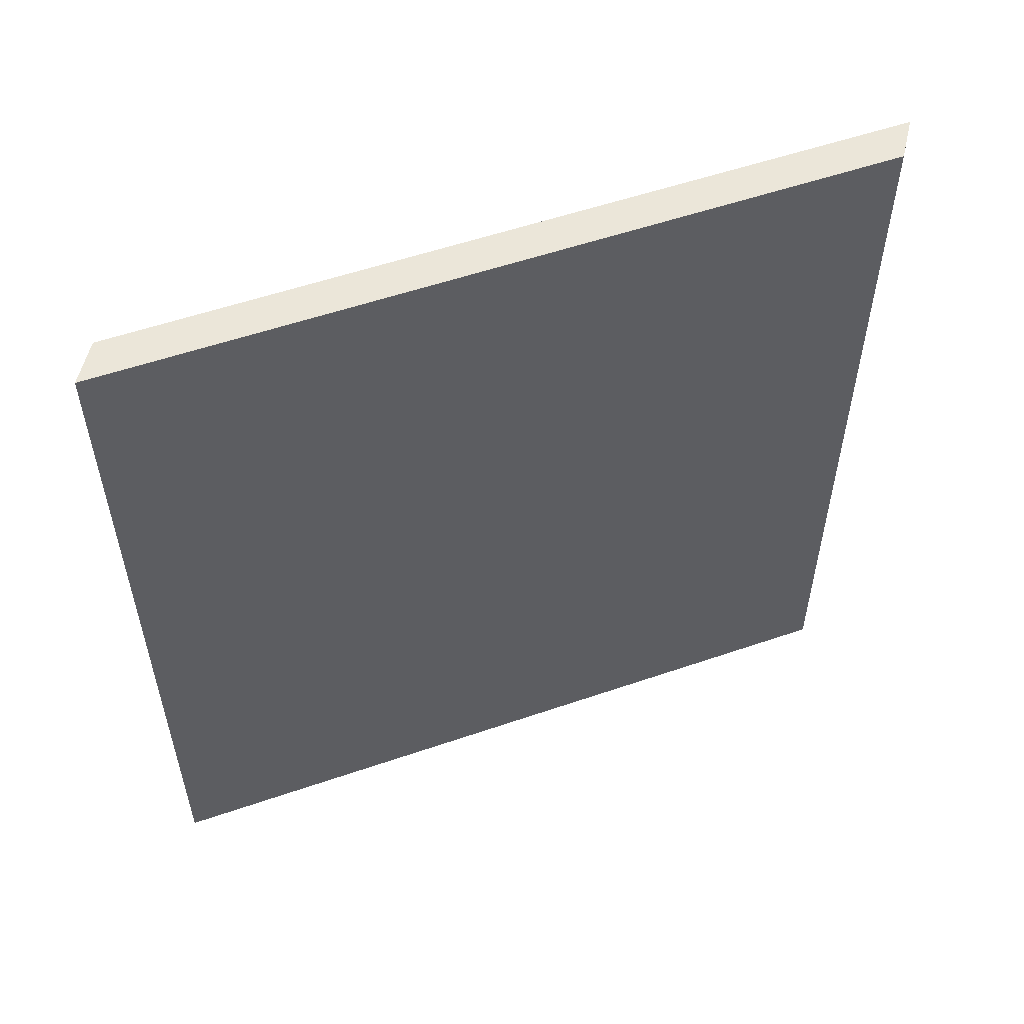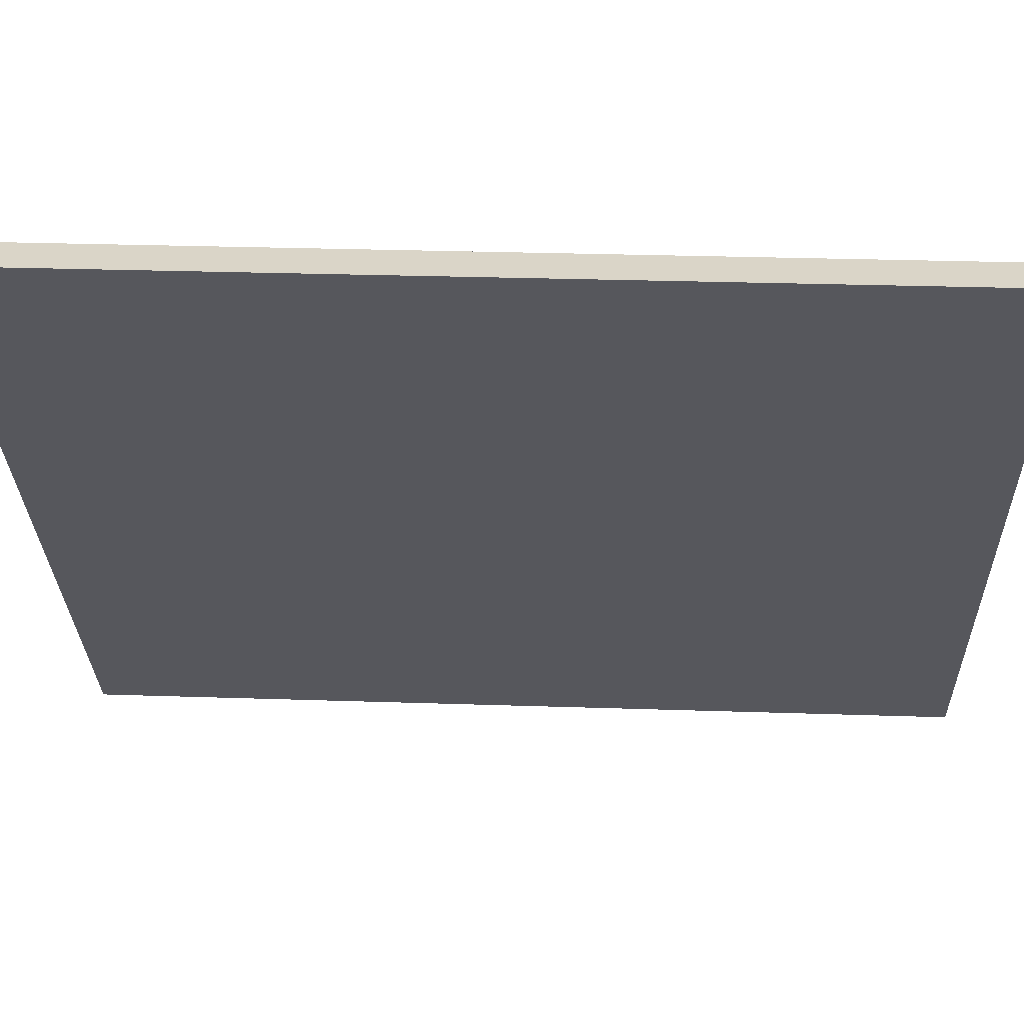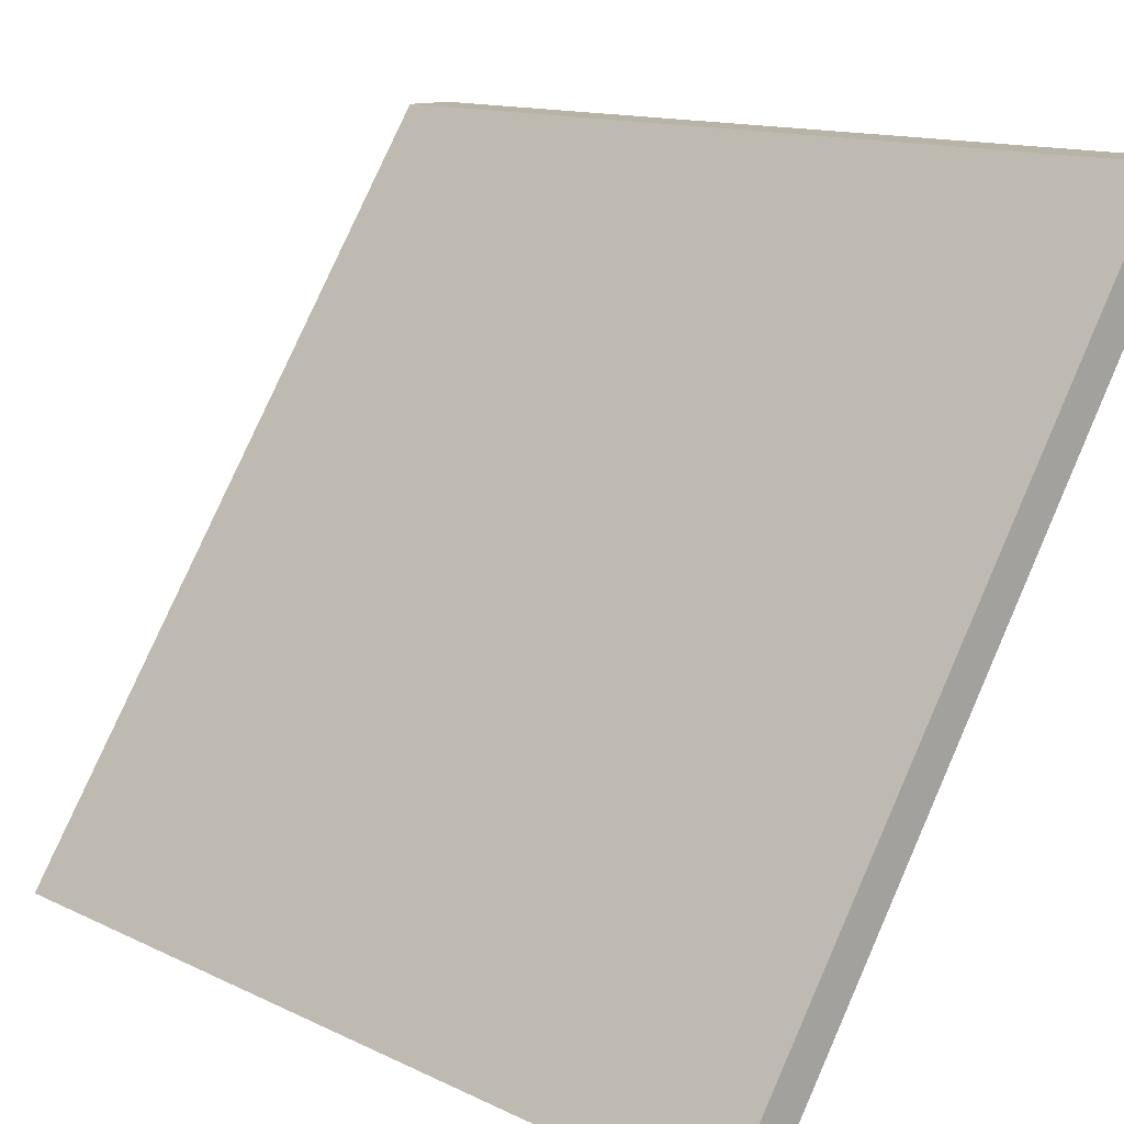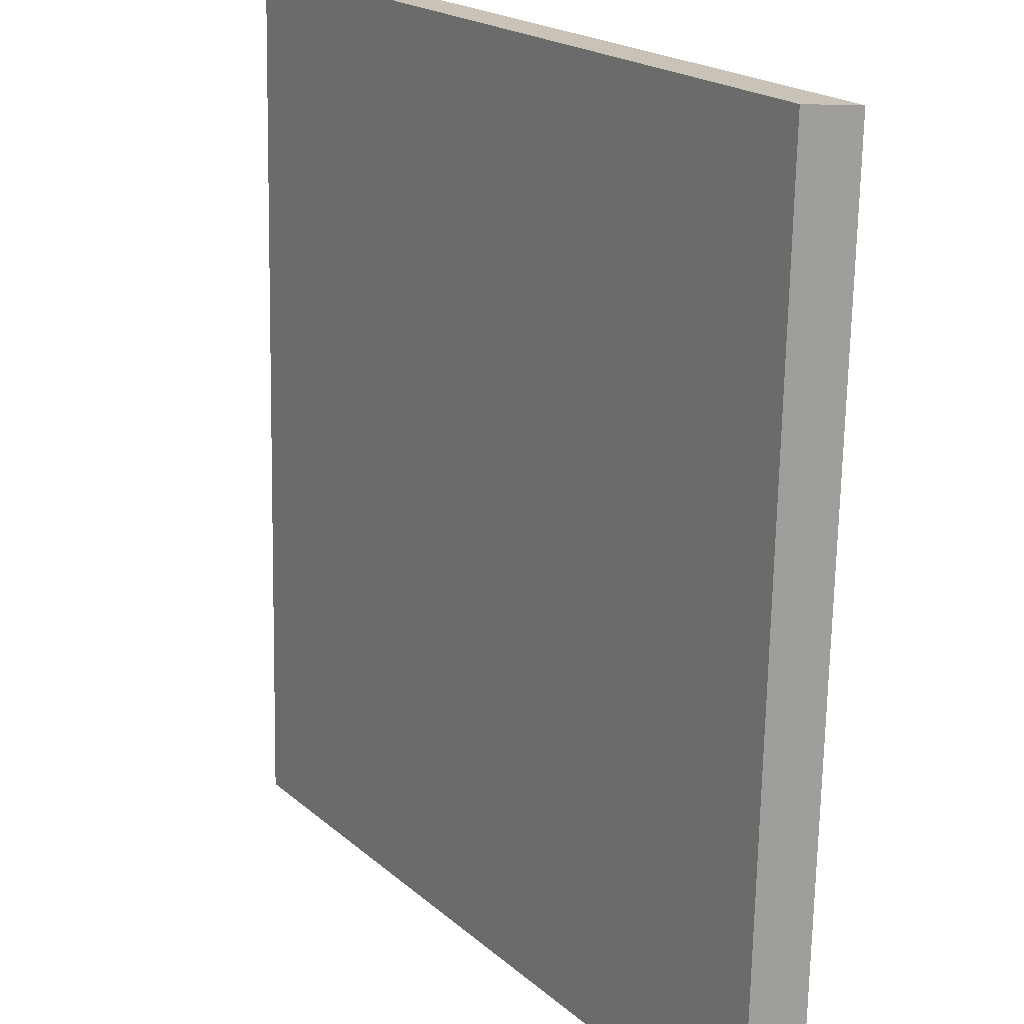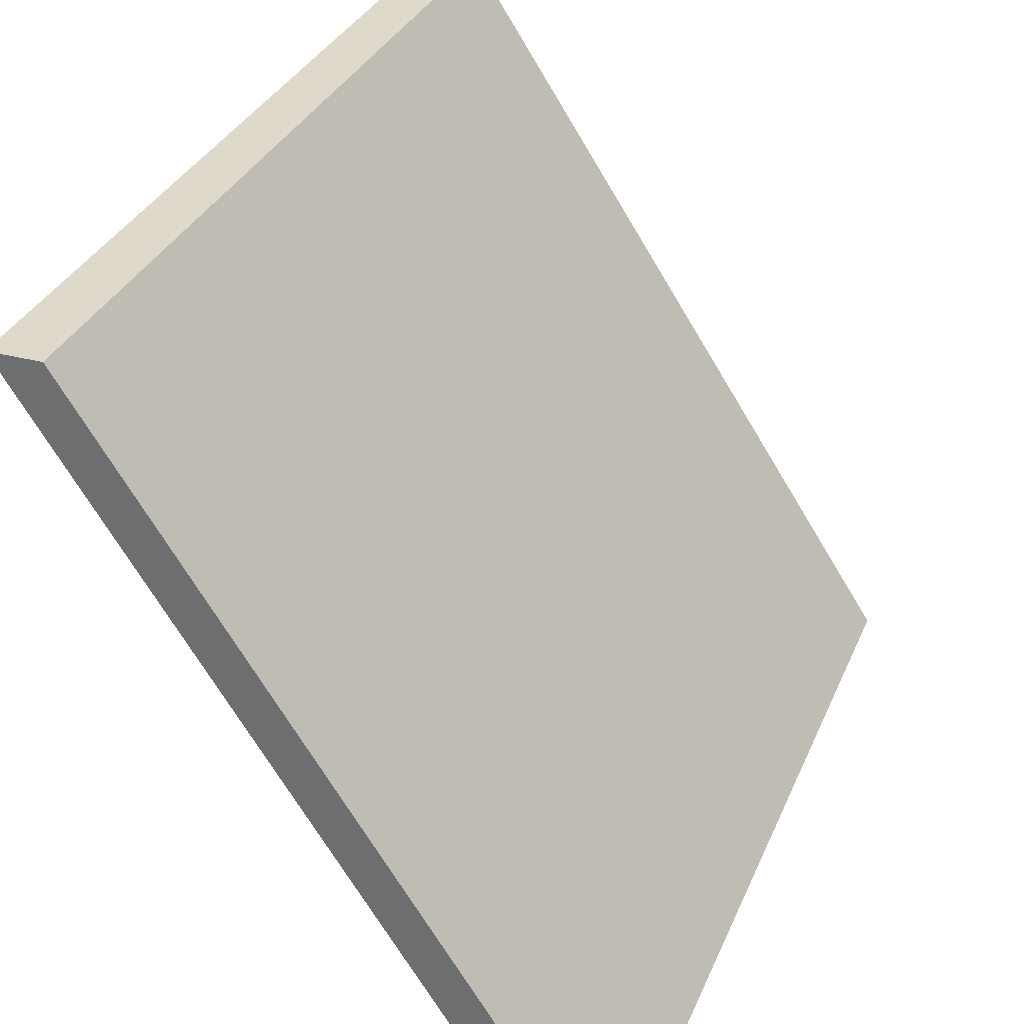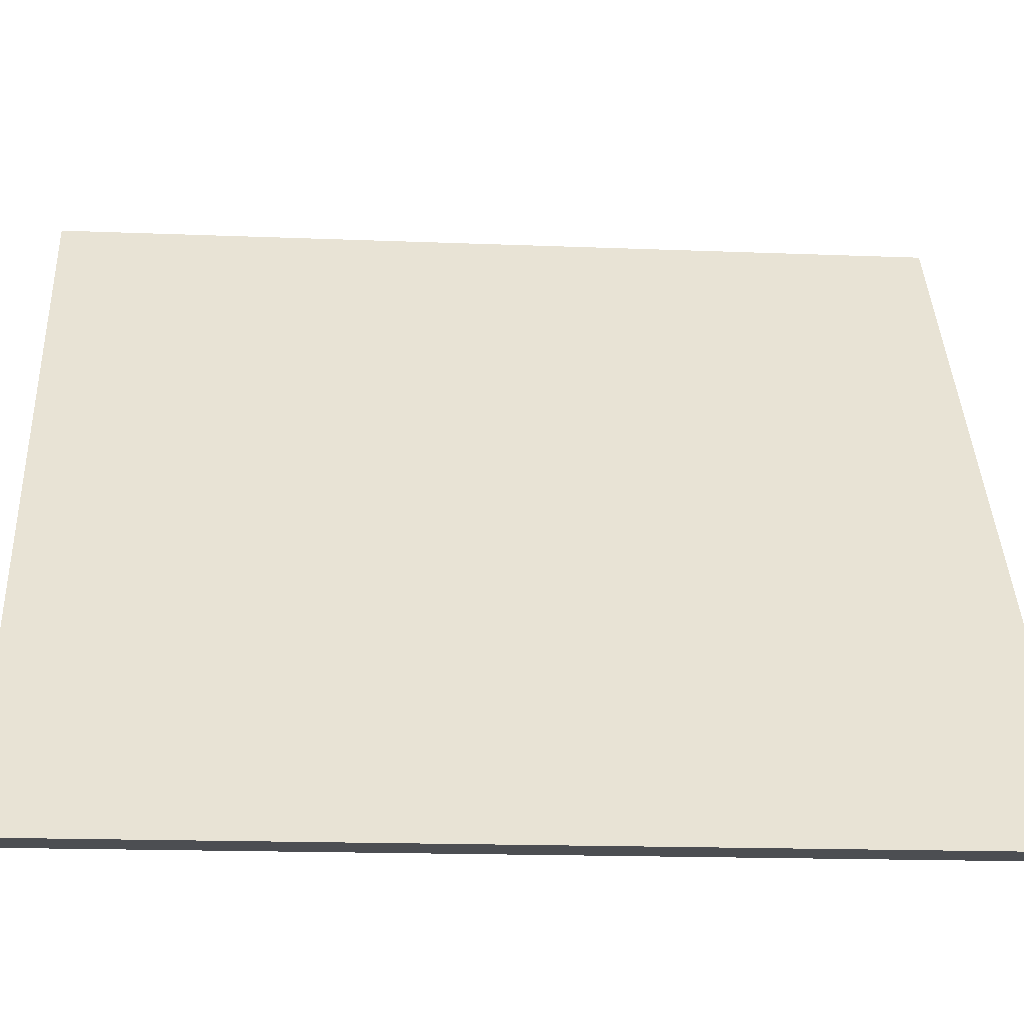
<metadata>
{"format":"obj","ext":"obj","renderer":"f3d","projection":"perspective","resolution":1024,"background":"white","views":[{"elev":55.2,"azim":103.2,"up":"+Y"},{"elev":29.4,"azim":92.8,"up":"+Z"},{"elev":12.9,"azim":-42.2,"up":"+Z"},{"elev":-70.8,"azim":178.9,"up":"+Z"},{"elev":32.3,"azim":-159.7,"up":"+Z"},{"elev":-16.6,"azim":-94.7,"up":"+Z"}]}
</metadata>
<code>
o collision_tray
v -0.2083 0.00036 0.2704
v -0.2083 0.08226 0.2704
v -0.2504 0.00036 0.206
v -0.2504 0.08226 0.206
v -0.2128 0.00036 0.2704
v -0.2128 0.08226 0.2704
v -0.2548 0.00036 0.206
v -0.2548 0.08226 0.206
f 1 3 4 2
f 3 7 8 4
f 7 5 6 8
f 5 1 2 6
f 3 1 5 7
f 8 6 2 4

</code>
